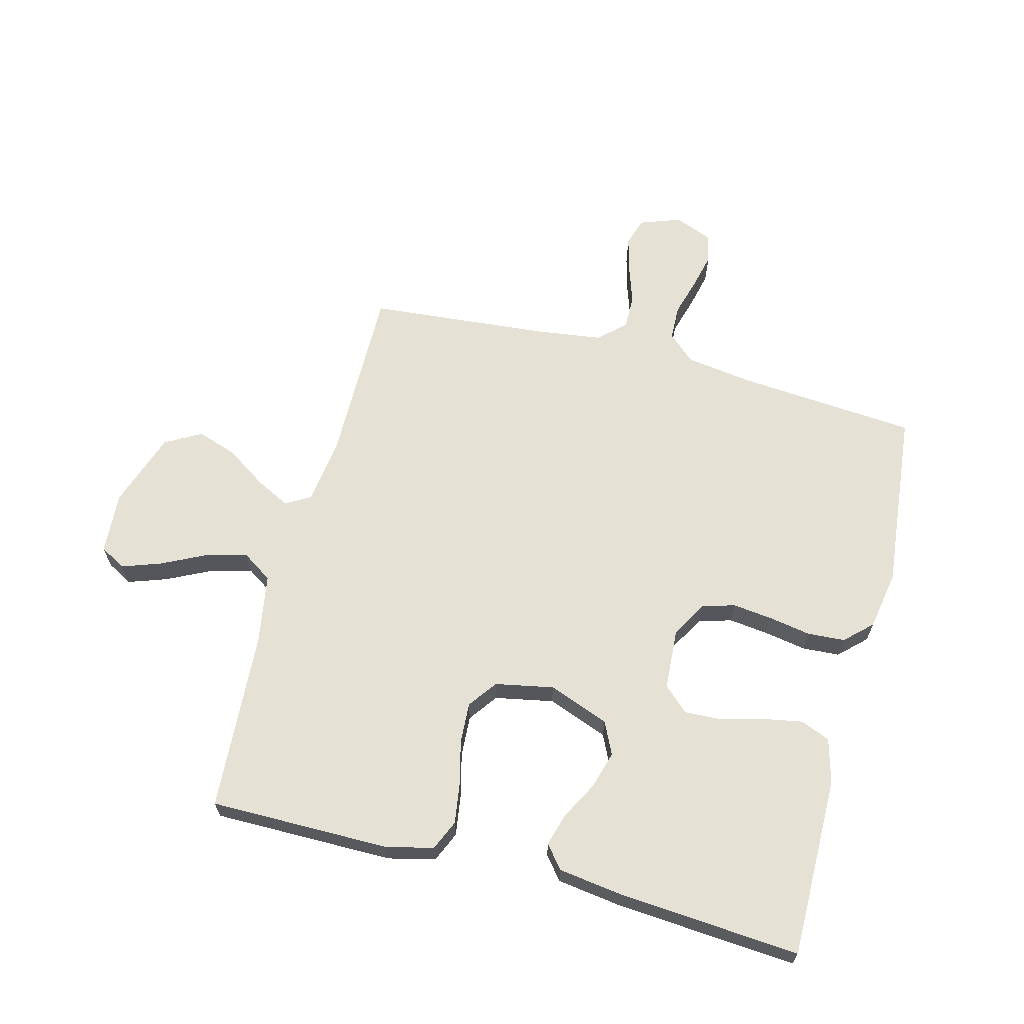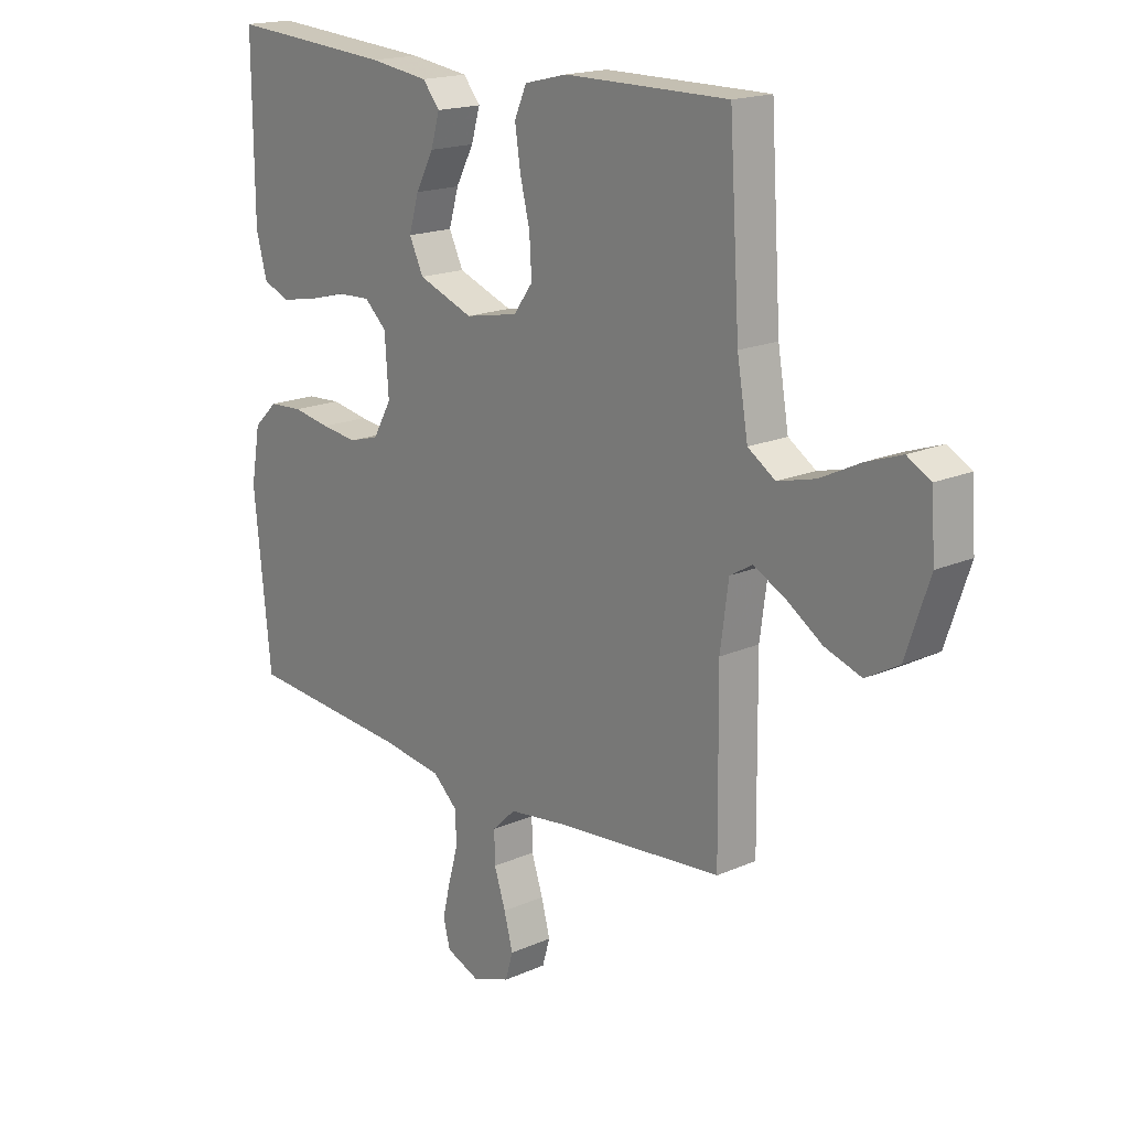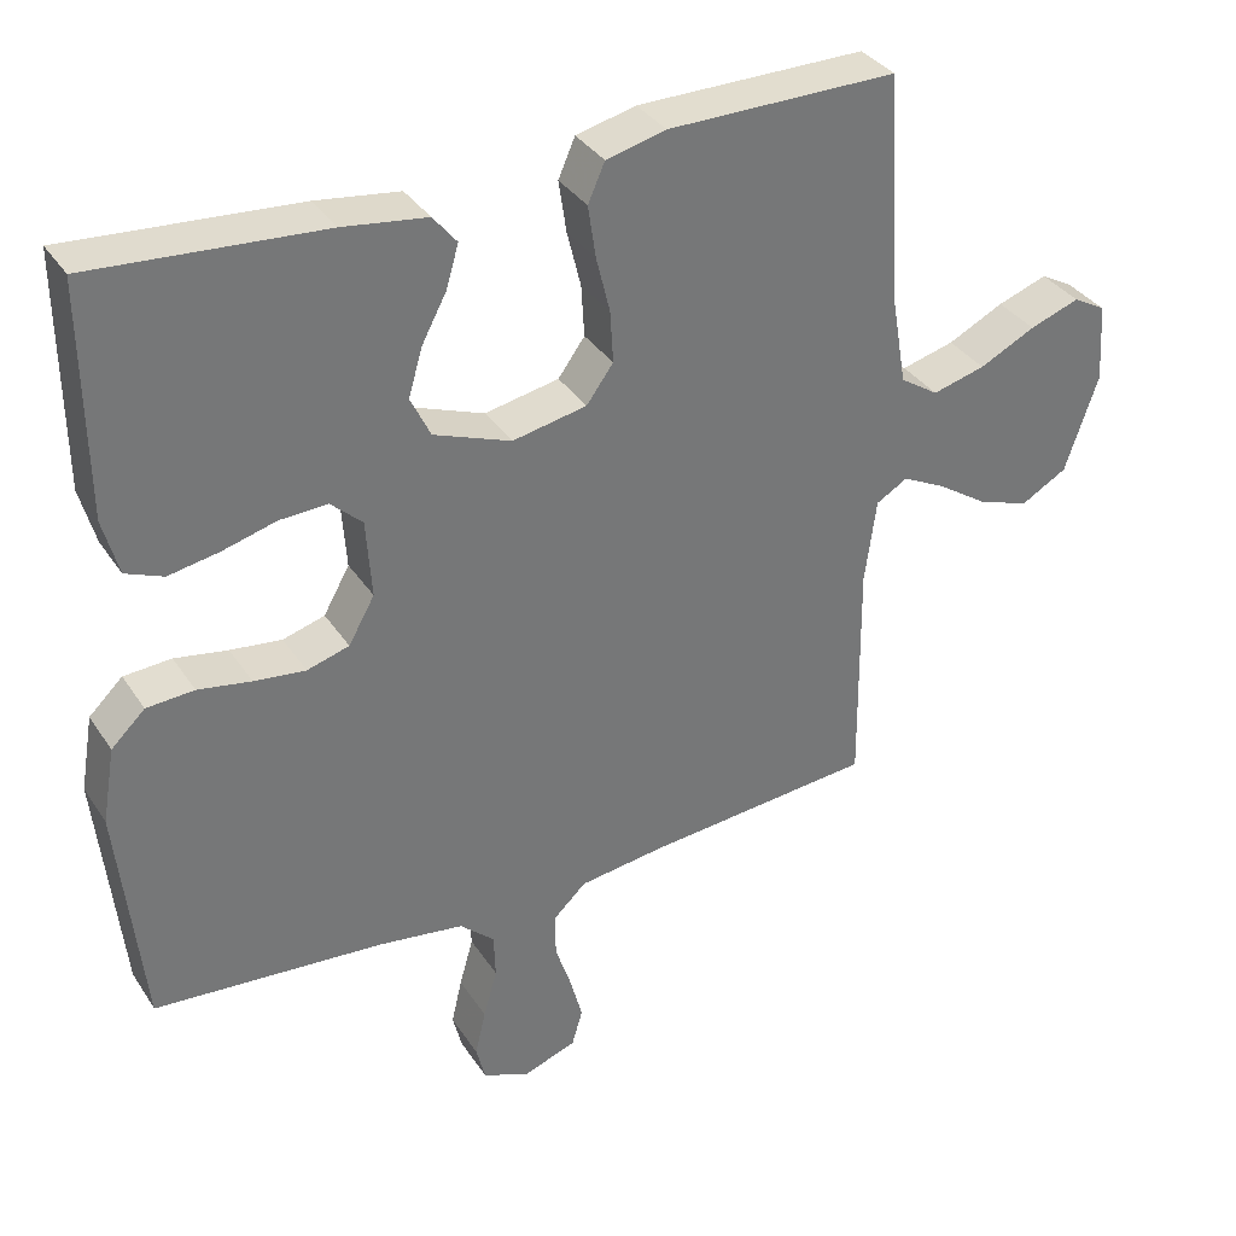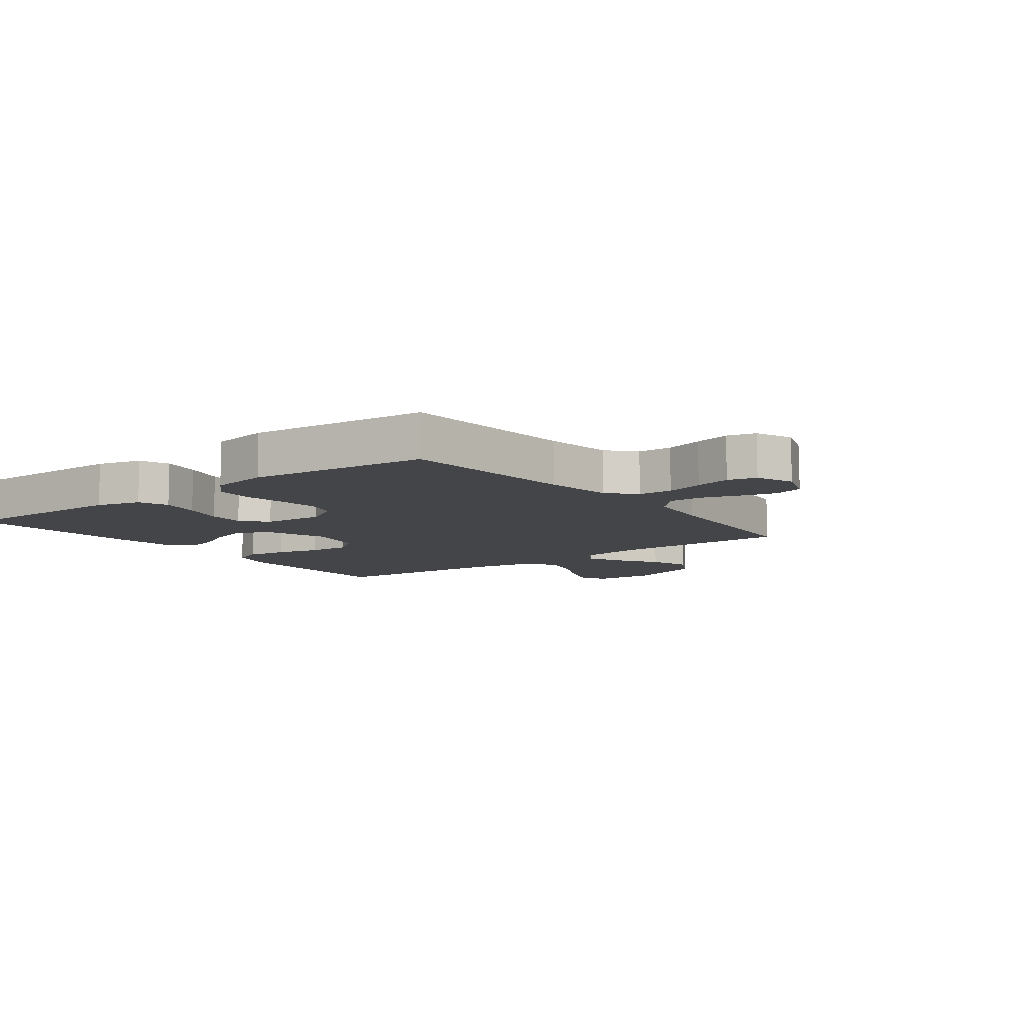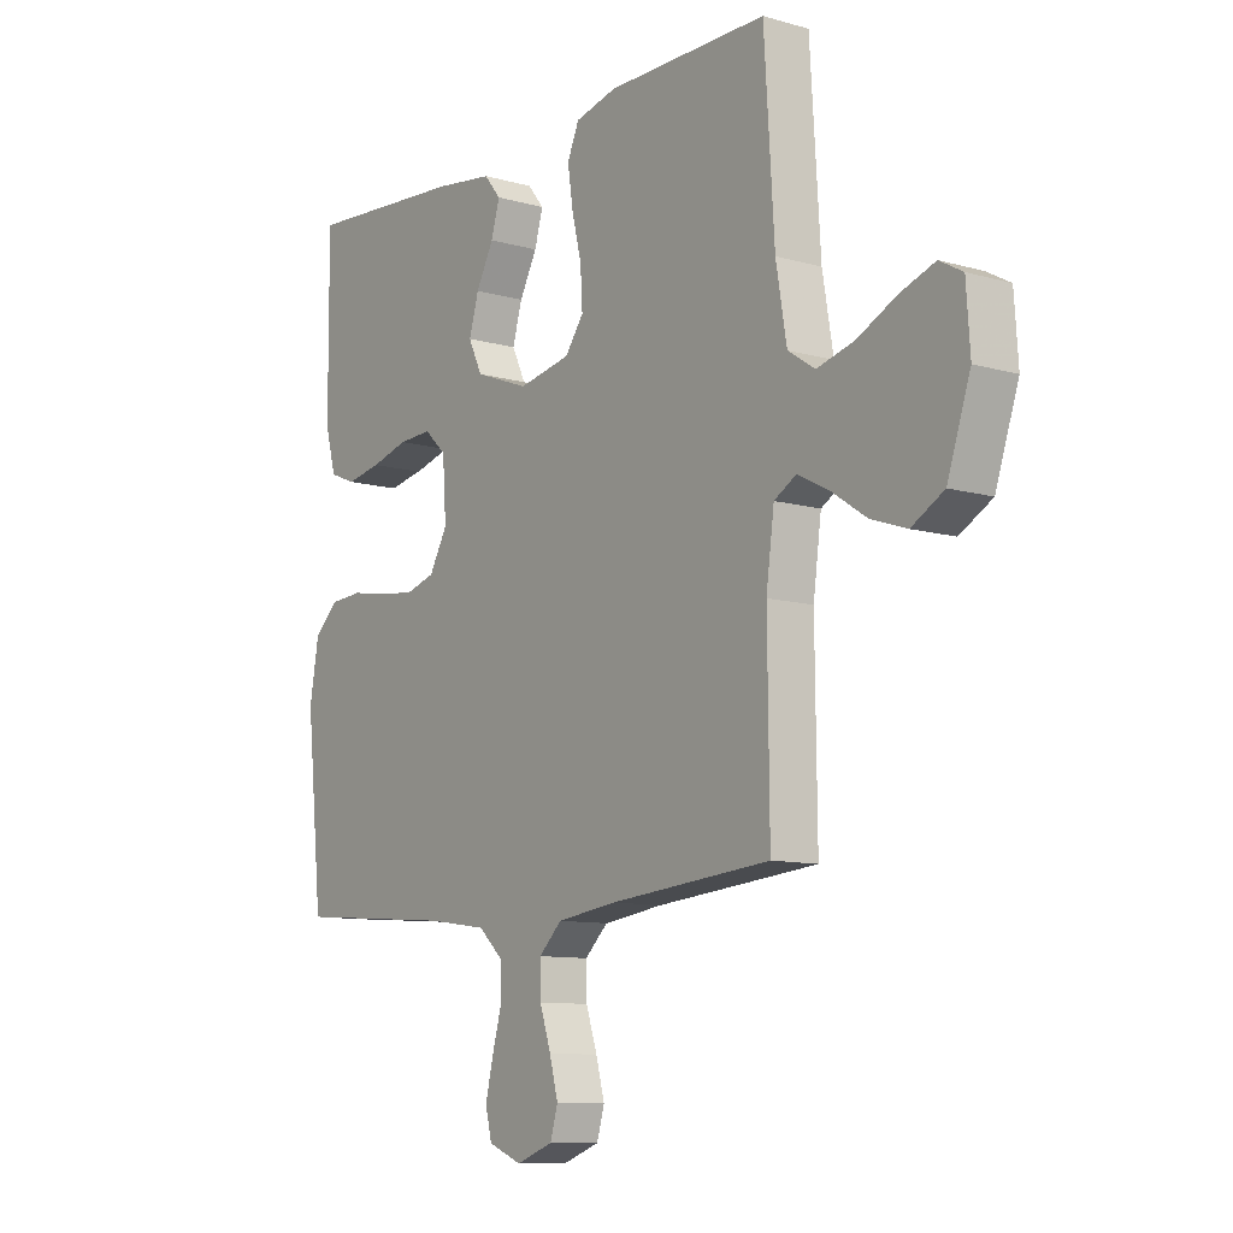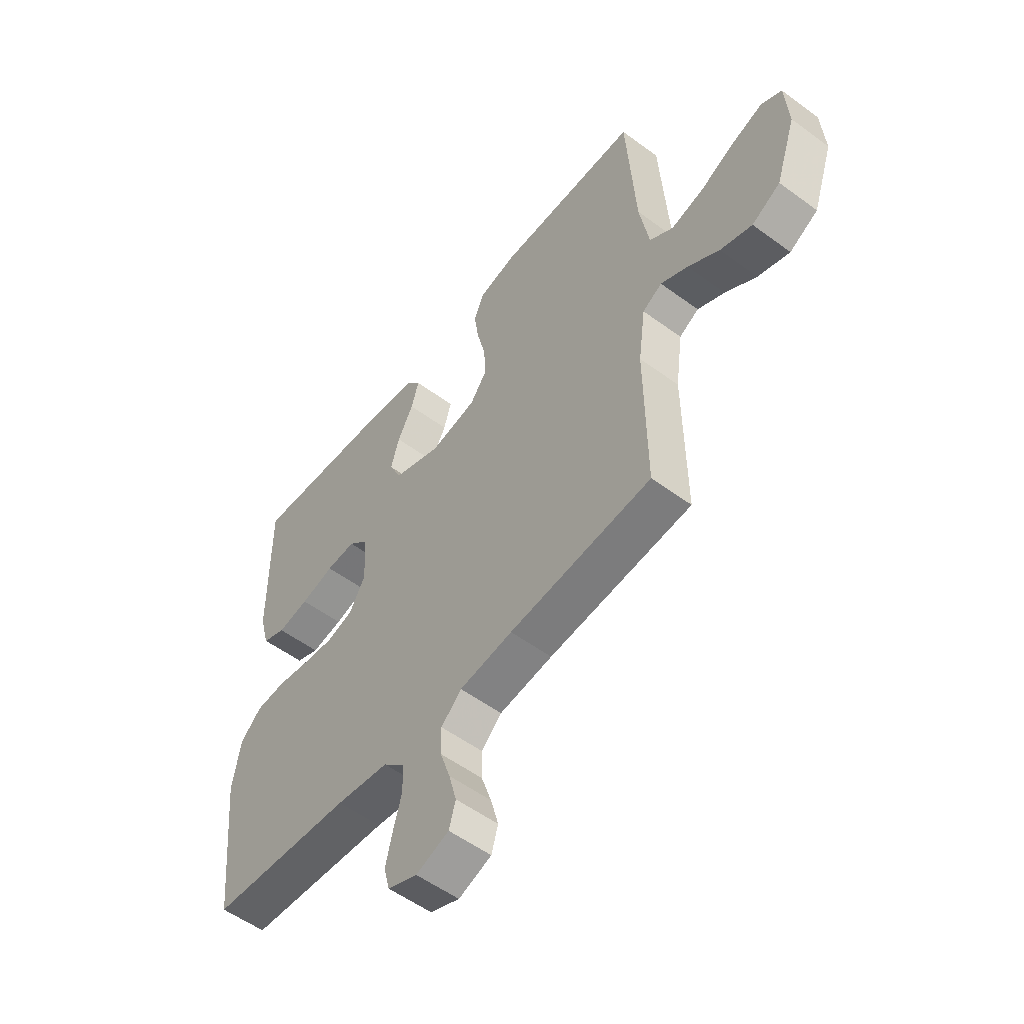
<metadata>
{"format":"obj","ext":"obj","renderer":"f3d","projection":"perspective","resolution":1024,"background":"white","views":[{"elev":64.8,"azim":14.7,"up":"+Y"},{"elev":17.8,"azim":-130.8,"up":"+Z"},{"elev":34.9,"azim":151.2,"up":"+Z"},{"elev":-8.9,"azim":127.3,"up":"+Y"},{"elev":-10.2,"azim":-126.0,"up":"+Z"},{"elev":-54.5,"azim":-128.0,"up":"+Z"}]}
</metadata>
<code>
v 0.5 0.07 0.5
v 0.498 0.07 0.2
v 0.478 0.07 0.126
v 0.429 0.07 0.106
v 0.363 0.07 0.118
v 0.293 0.07 0.137
v 0.231 0.07 0.14
v 0.19 0.07 0.102
v 0.183 0.07 0
v 0.217 0.07 -0.06
v 0.272 0.07 -0.076
v 0.339 0.07 -0.068
v 0.408 0.07 -0.056
v 0.47 0.07 -0.06
v 0.514 0.07 -0.102
v 0.531 0.07 -0.2
v 0.5 0.07 -0.5
v 0.2 0.07 -0.524
v 0.089 0.07 -0.54
v 0.044 0.07 -0.581
v 0.042 0.07 -0.639
v 0.06 0.07 -0.703
v 0.074 0.07 -0.763
v 0.062 0.07 -0.811
v 0 0.07 -0.836
v -0.069 0.07 -0.811
v -0.083 0.07 -0.763
v -0.067 0.07 -0.703
v -0.046 0.07 -0.64
v -0.045 0.07 -0.583
v -0.088 0.07 -0.542
v -0.2 0.07 -0.527
v -0.5 0.07 -0.5
v -0.497 0.07 -0.2
v -0.512 0.07 -0.089
v -0.553 0.07 -0.065
v -0.61 0.07 -0.094
v -0.676 0.07 -0.138
v -0.743 0.07 -0.161
v -0.803 0.07 -0.127
v -0.846 0.07 0
v -0.839 0.07 0.103
v -0.796 0.07 0.127
v -0.731 0.07 0.104
v -0.658 0.07 0.068
v -0.589 0.07 0.05
v -0.539 0.07 0.083
v -0.519 0.07 0.2
v -0.5 0.07 0.5
v -0.2 0.07 0.499
v -0.122 0.07 0.48
v -0.1 0.07 0.43
v -0.11 0.07 0.362
v -0.128 0.07 0.289
v -0.132 0.07 0.221
v -0.097 0.07 0.173
v 0 0.07 0.154
v 0.101 0.07 0.192
v 0.127 0.07 0.246
v 0.109 0.07 0.308
v 0.076 0.07 0.37
v 0.06 0.07 0.425
v 0.091 0.07 0.463
v 0.2 0.07 0.478
v 0.5 0 0.5
v 0.498 0 0.2
v 0.478 0 0.126
v 0.429 0 0.106
v 0.363 0 0.118
v 0.293 0 0.137
v 0.231 0 0.14
v 0.19 0 0.102
v 0.183 0 0
v 0.217 0 -0.06
v 0.272 0 -0.076
v 0.339 0 -0.068
v 0.408 0 -0.056
v 0.47 0 -0.06
v 0.514 0 -0.102
v 0.531 0 -0.2
v 0.5 0 -0.5
v 0.2 0 -0.524
v 0.089 0 -0.54
v 0.044 0 -0.581
v 0.042 0 -0.639
v 0.06 0 -0.703
v 0.074 0 -0.763
v 0.062 0 -0.811
v 0 0 -0.836
v -0.069 0 -0.811
v -0.083 0 -0.763
v -0.067 0 -0.703
v -0.046 0 -0.64
v -0.045 0 -0.583
v -0.088 0 -0.542
v -0.2 0 -0.527
v -0.5 0 -0.5
v -0.497 0 -0.2
v -0.512 0 -0.089
v -0.553 0 -0.065
v -0.61 0 -0.094
v -0.676 0 -0.138
v -0.743 0 -0.161
v -0.803 0 -0.127
v -0.846 0 0
v -0.839 0 0.103
v -0.796 0 0.127
v -0.731 0 0.104
v -0.658 0 0.068
v -0.589 0 0.05
v -0.539 0 0.083
v -0.519 0 0.2
v -0.5 0 0.5
v -0.2 0 0.499
v -0.122 0 0.48
v -0.1 0 0.43
v -0.11 0 0.362
v -0.128 0 0.289
v -0.132 0 0.221
v -0.097 0 0.173
v 0 0 0.154
v 0.101 0 0.192
v 0.127 0 0.246
v 0.109 0 0.308
v 0.076 0 0.37
v 0.06 0 0.425
v 0.091 0 0.463
v 0.2 0 0.478
f 60 61 62 63
f 59 60 63 64
f 51 52 53 54
f 51 54 55
f 48 49 50 51
f 47 48 51 55
f 46 47 55 56
f 42 43 44 45
f 42 45 46
f 41 42 46
f 40 41 46
f 37 38 39 40
f 36 37 40 46
f 35 36 46 56
f 32 33 34
f 31 32 34 35
f 30 31 35 56
f 26 27 28 29
f 24 25 26 29
f 24 29 30
f 21 22 23 24
f 21 24 30 56
f 15 16 17 18
f 15 18 19
f 12 13 14 15
f 11 12 15 19
f 10 11 19 20
f 3 4 5 6
f 1 2 3 6
f 59 64 1 6
f 58 59 6 7
f 57 58 7 8
f 20 21 56 57
f 9 10 20 57
f 8 9 57
f 127 126 125 124
f 128 127 124 123
f 118 117 116 115
f 119 118 115
f 115 114 113 112
f 119 115 112 111
f 120 119 111 110
f 109 108 107 106
f 110 109 106
f 110 106 105
f 110 105 104
f 104 103 102 101
f 110 104 101 100
f 120 110 100 99
f 98 97 96
f 99 98 96 95
f 120 99 95 94
f 93 92 91 90
f 93 90 89 88
f 94 93 88
f 88 87 86 85
f 120 94 88 85
f 82 81 80 79
f 83 82 79
f 79 78 77 76
f 83 79 76 75
f 84 83 75 74
f 70 69 68 67
f 70 67 66 65
f 70 65 128 123
f 71 70 123 122
f 72 71 122 121
f 121 120 85 84
f 121 84 74 73
f 121 73 72
f 1 65 66 2
f 2 66 67 3
f 3 67 68 4
f 4 68 69 5
f 5 69 70 6
f 6 70 71 7
f 7 71 72 8
f 8 72 73 9
f 9 73 74 10
f 10 74 75 11
f 11 75 76 12
f 12 76 77 13
f 13 77 78 14
f 14 78 79 15
f 15 79 80 16
f 16 80 81 17
f 17 81 82 18
f 18 82 83 19
f 19 83 84 20
f 20 84 85 21
f 21 85 86 22
f 22 86 87 23
f 23 87 88 24
f 24 88 89 25
f 25 89 90 26
f 26 90 91 27
f 27 91 92 28
f 28 92 93 29
f 29 93 94 30
f 30 94 95 31
f 31 95 96 32
f 32 96 97 33
f 33 97 98 34
f 34 98 99 35
f 35 99 100 36
f 36 100 101 37
f 37 101 102 38
f 38 102 103 39
f 39 103 104 40
f 40 104 105 41
f 41 105 106 42
f 42 106 107 43
f 43 107 108 44
f 44 108 109 45
f 45 109 110 46
f 46 110 111 47
f 47 111 112 48
f 48 112 113 49
f 49 113 114 50
f 50 114 115 51
f 51 115 116 52
f 52 116 117 53
f 53 117 118 54
f 54 118 119 55
f 55 119 120 56
f 56 120 121 57
f 57 121 122 58
f 58 122 123 59
f 59 123 124 60
f 60 124 125 61
f 61 125 126 62
f 62 126 127 63
f 63 127 128 64
f 64 128 65 1

</code>
